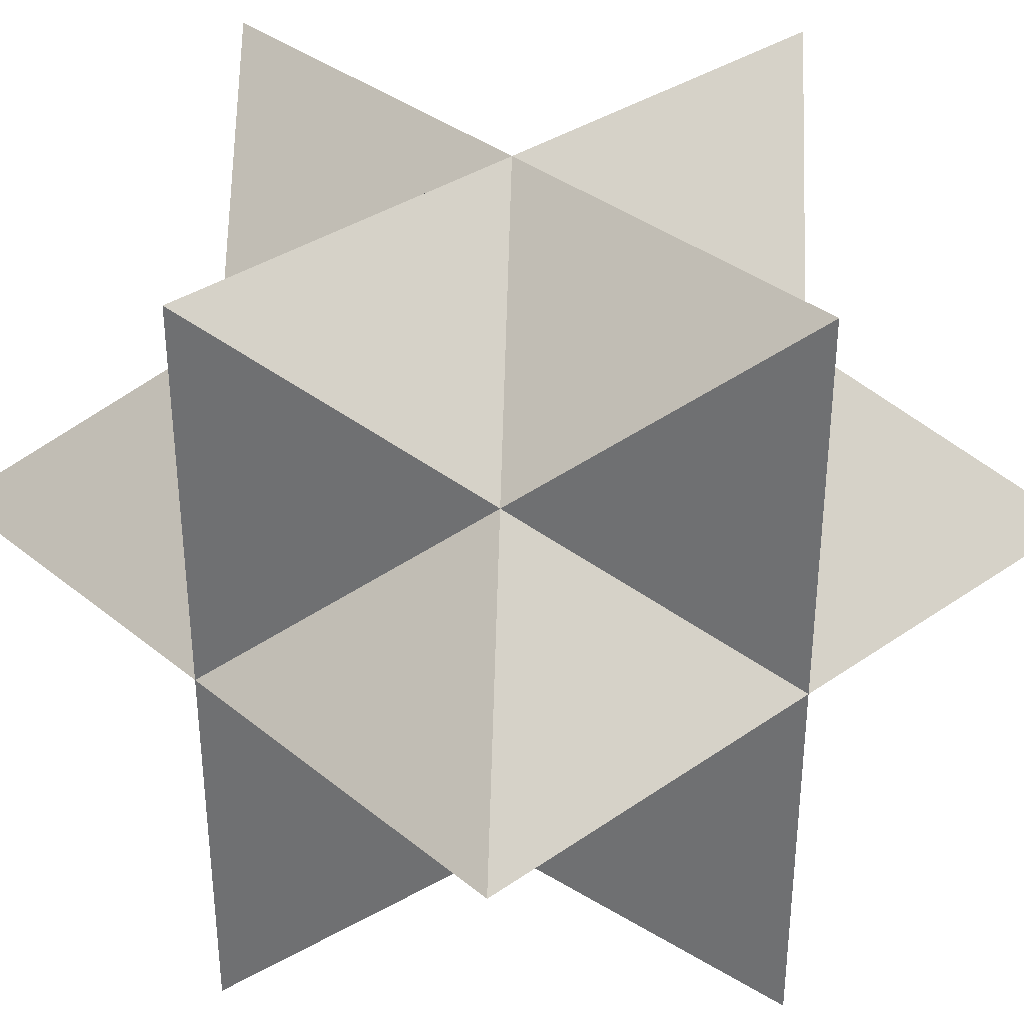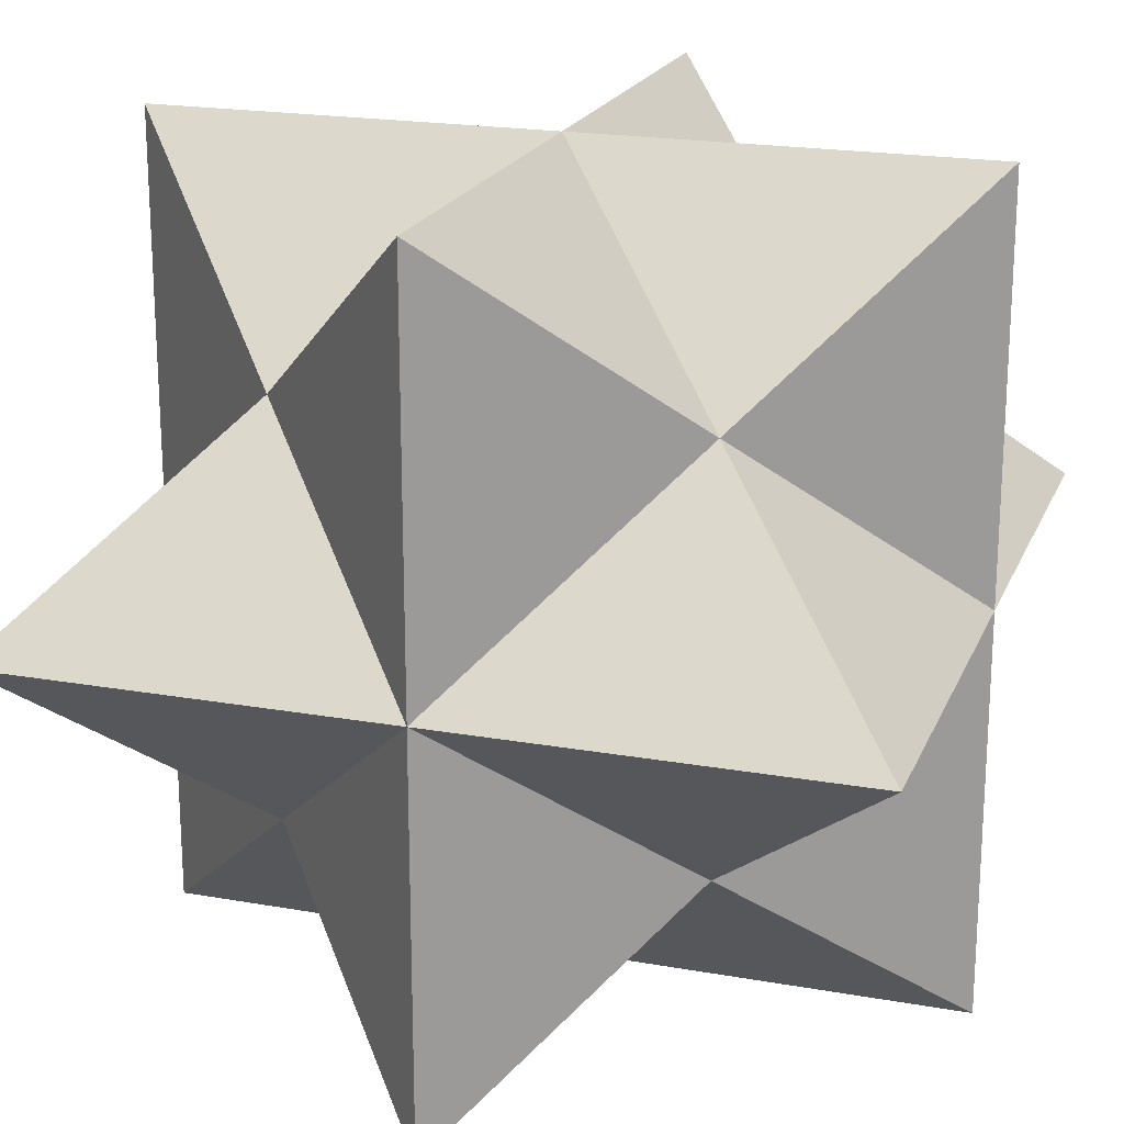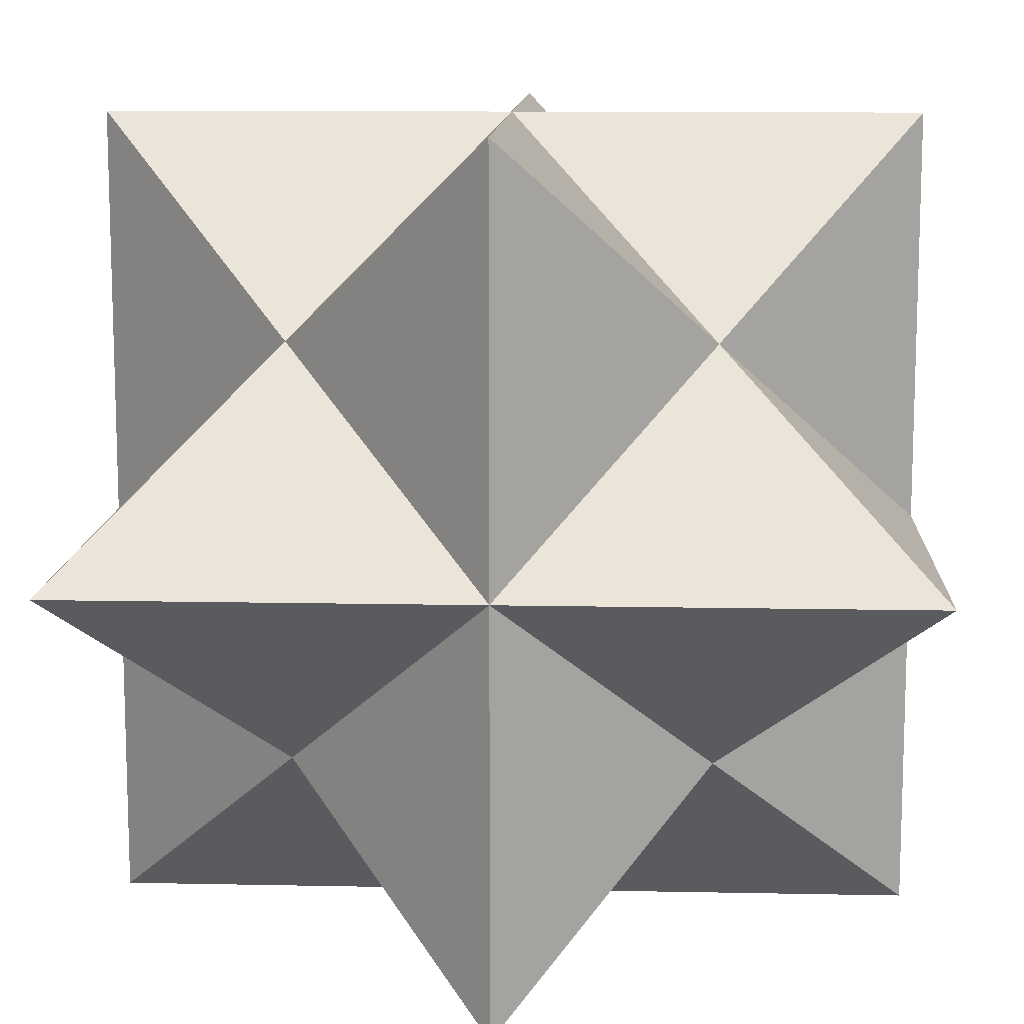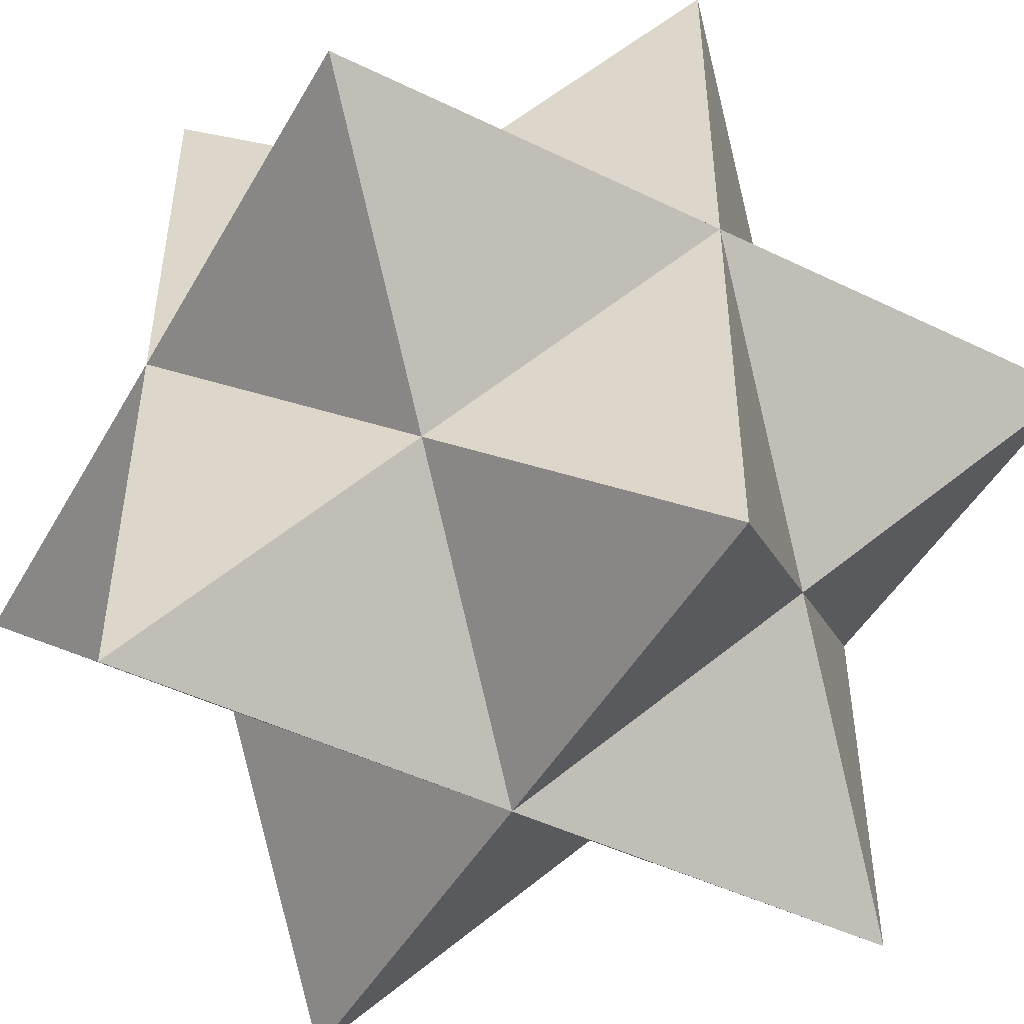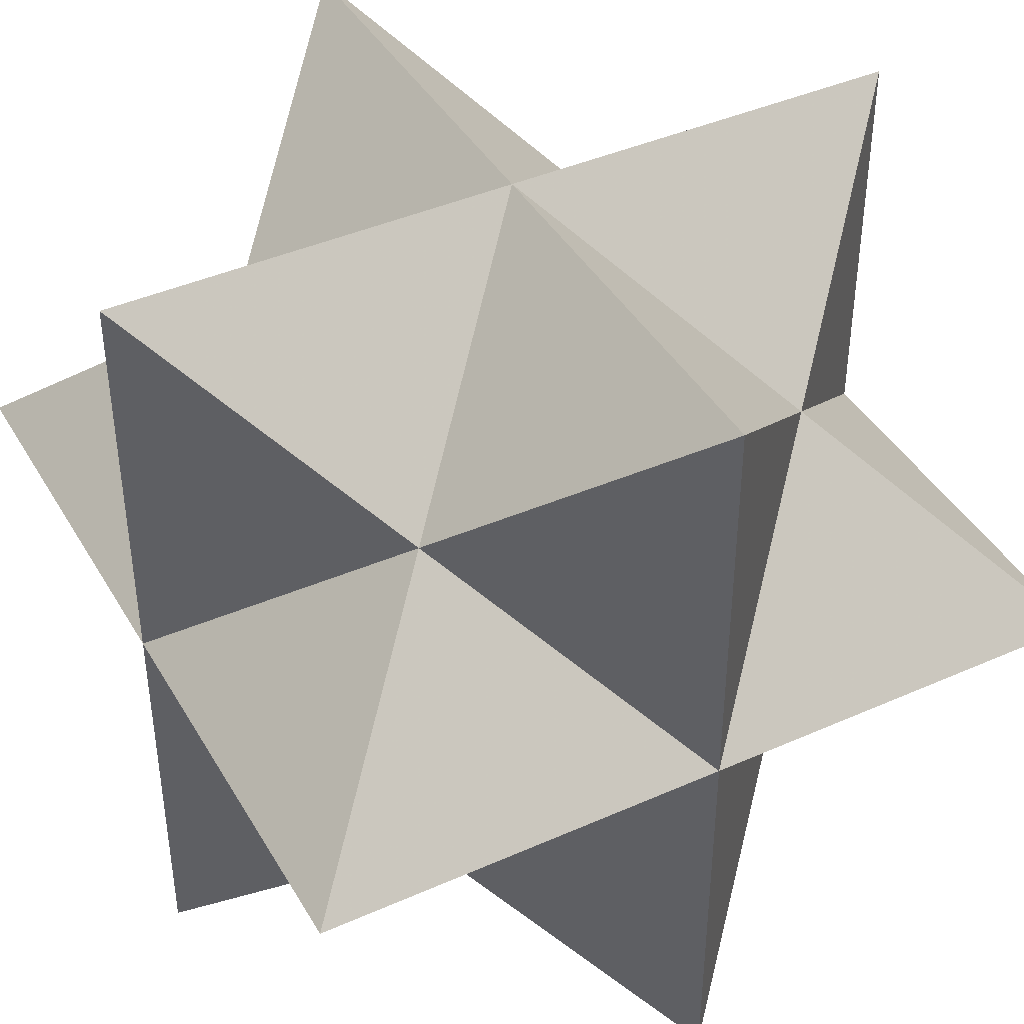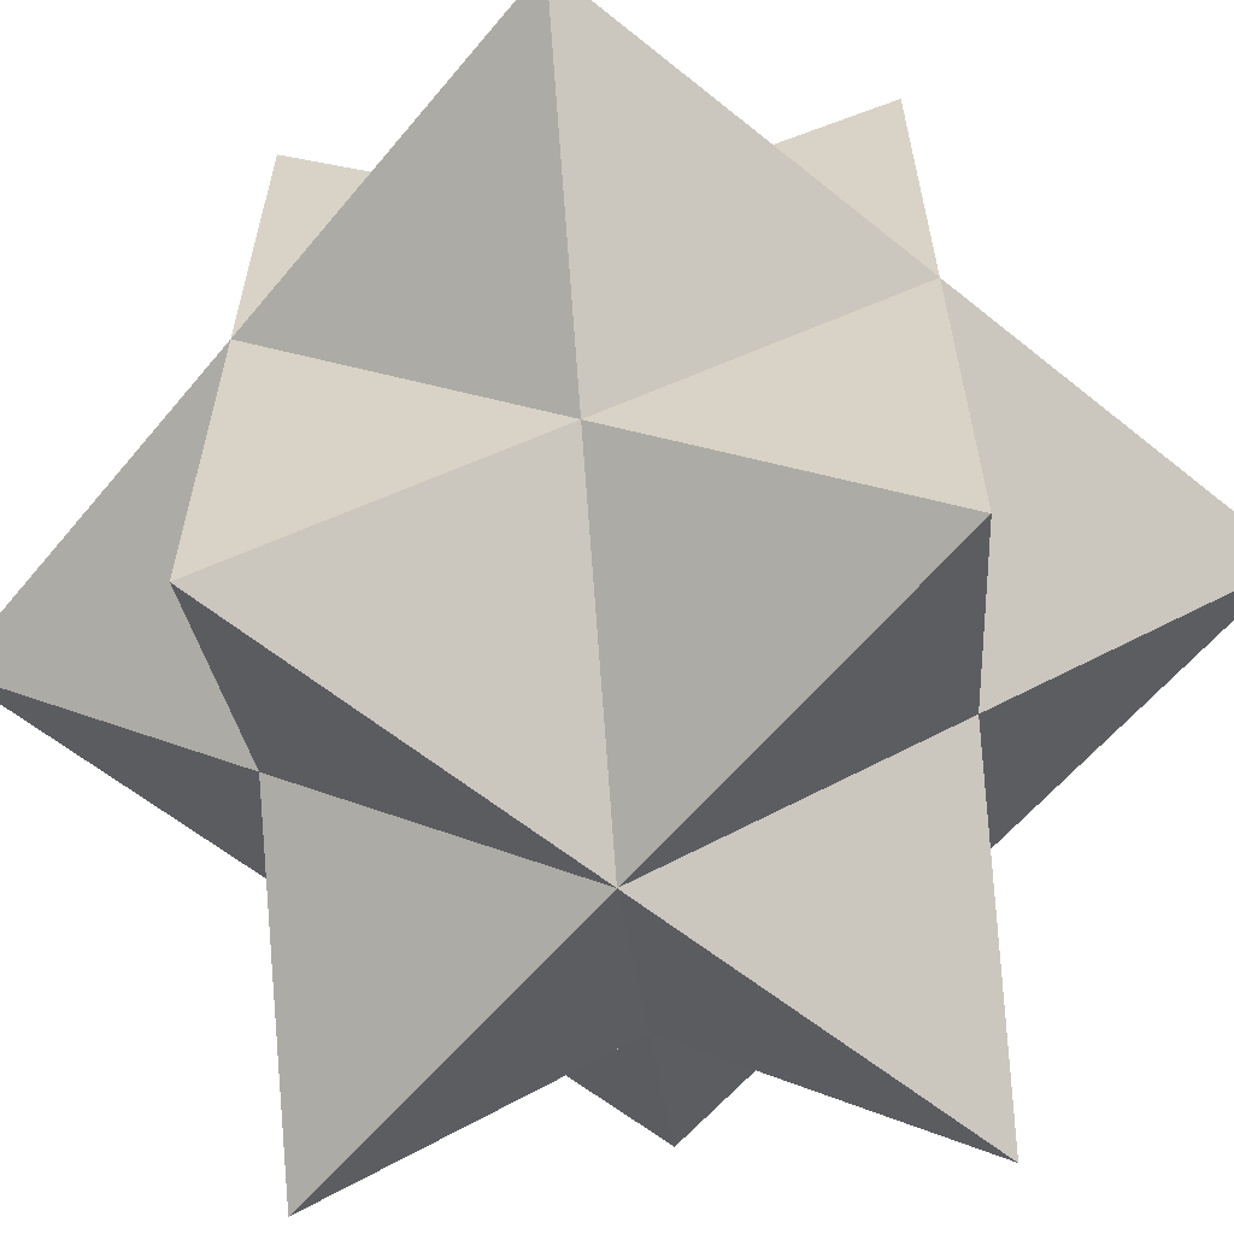
<metadata>
{"format":"obj","ext":"obj","renderer":"f3d","projection":"perspective","resolution":1024,"background":"white","views":[{"elev":34.8,"azim":-42.9,"up":"+Y"},{"elev":20.2,"azim":-72.0,"up":"+Y"},{"elev":11.6,"azim":2.8,"up":"+Y"},{"elev":-47.8,"azim":-118.6,"up":"+Y"},{"elev":41.9,"azim":-28.1,"up":"+Z"},{"elev":-60.4,"azim":-39.6,"up":"+Y"}]}
</metadata>
<code>
v  0  0 -1
v  1  0  0
v -1  0  0
v  0  1  0
v  0 -1  0
v  1  0  1
v  1  0 -1
v -1  0  1
v -1  0 -1
v  1  1  0
v  1 -1  0
v -1  1  0
v -1 -1  0
v  0  1  1
v  0  1 -1
v  0 -1  1
v  0 -1 -1
v  0.5  0.5  0.5
v  0.5  0.5 -0.5
v  0.5 -0.5  0.5
v  0.5 -0.5 -0.5
v -0.5  0.5  0.5
v -0.5  0.5 -0.5
v -0.5 -0.5  0.5
v -0.5 -0.5 -0.5
v  0  0  1
f 26 6 18
f 26 18 14
f 26 14 22
f 26 22 8
f 26 8 24
f 26 24 16
f 26 16 20
f 26 20 6
f 1 7 21
f 1 21 17
f 1 17 25
f 1 25 9
f 1 9 23
f 1 23 15
f 1 15 19
f 1 19 7
f 2 6 20
f 2 20 11
f 2 11 21
f 2 21 7
f 2 7 19
f 2 19 10
f 2 10 18
f 2 18 6
f 3 8 22
f 3 22 12
f 3 12 23
f 3 23 9
f 3 9 25
f 3 25 13
f 3 13 24
f 3 24 8
f 4 10 19
f 4 19 15
f 4 15 23
f 4 23 12
f 4 12 22
f 4 22 14
f 4 14 18
f 4 18 10
f 5 11 20
f 5 20 16
f 5 16 24
f 5 24 13
f 5 13 25
f 5 25 17
f 5 17 21
f 5 21 11

</code>
